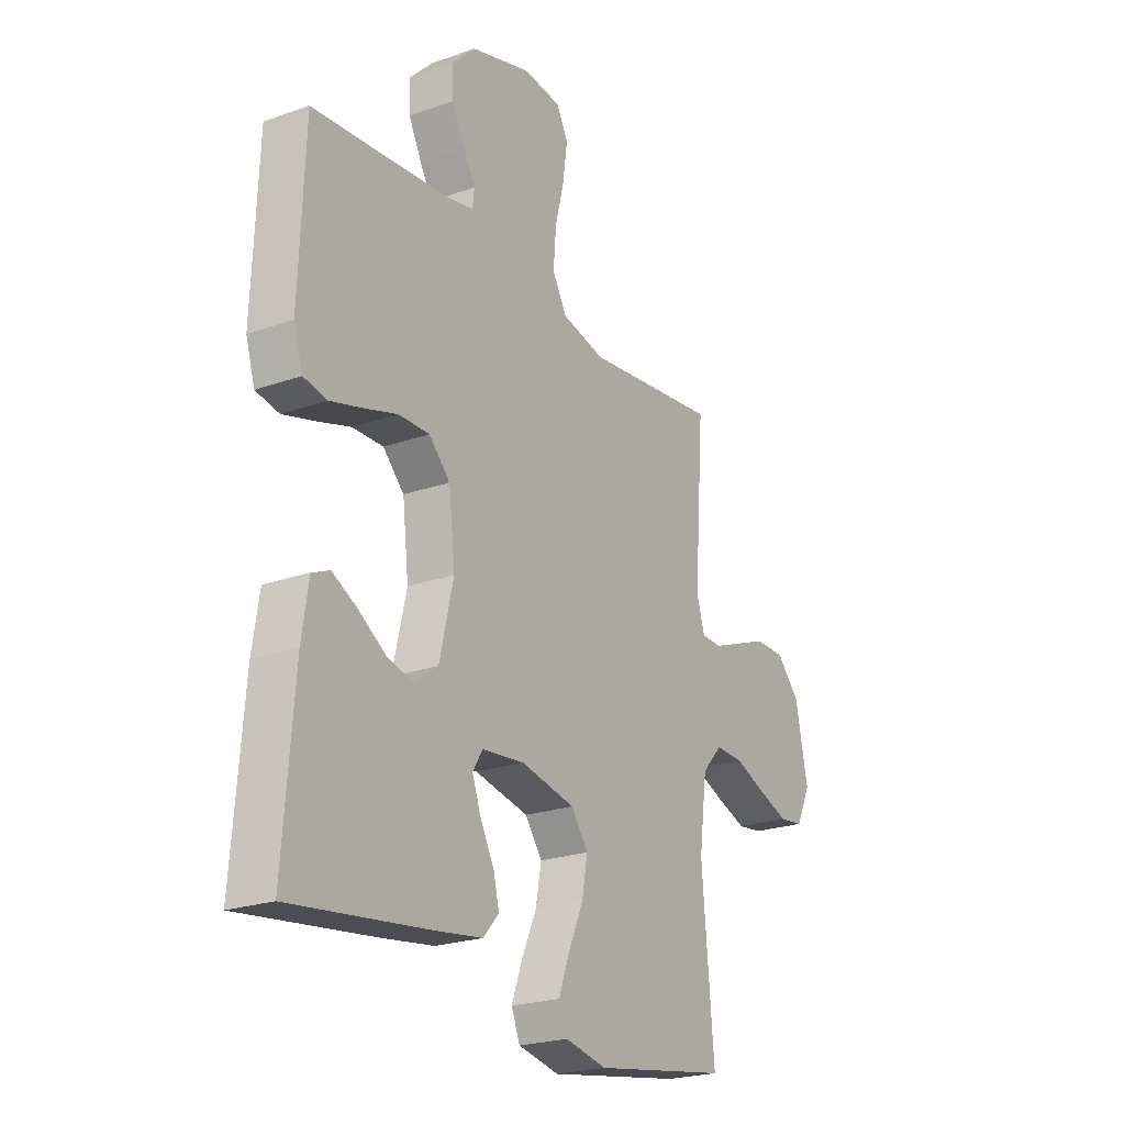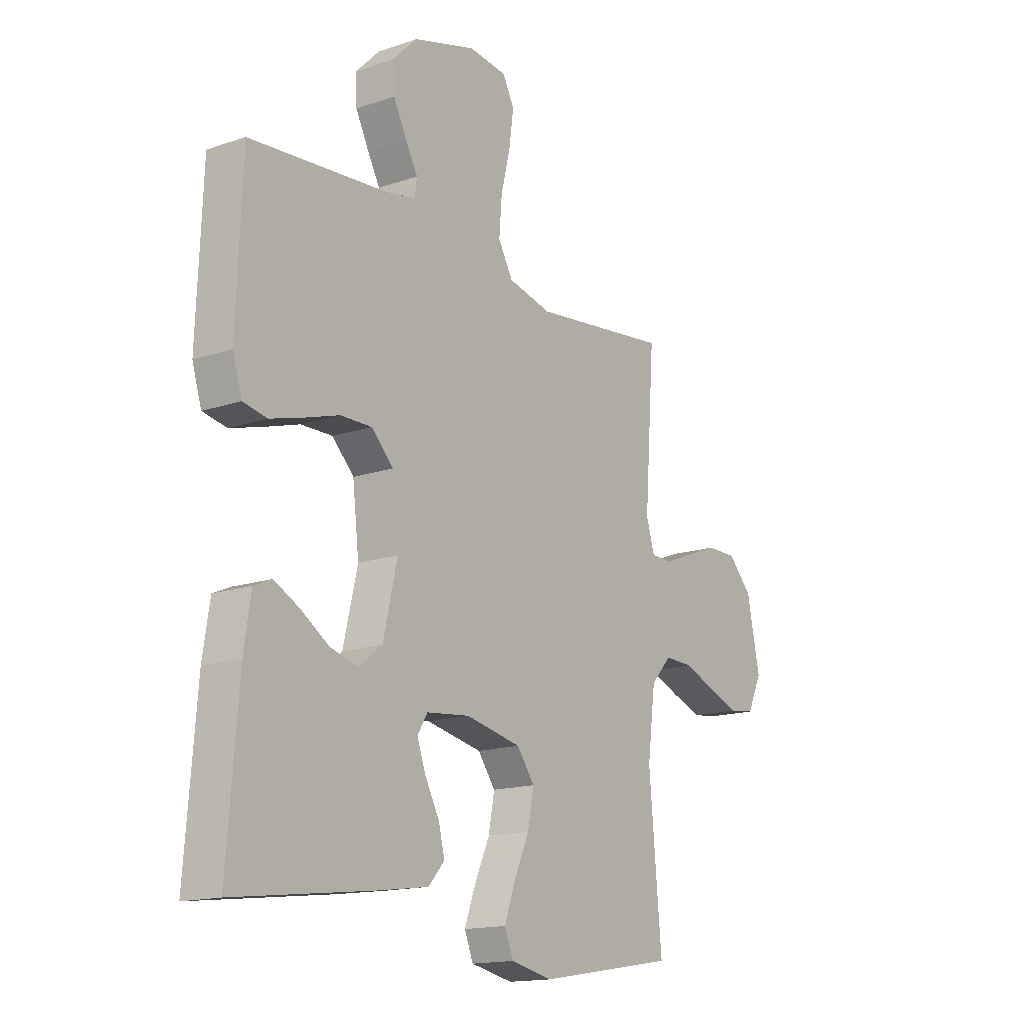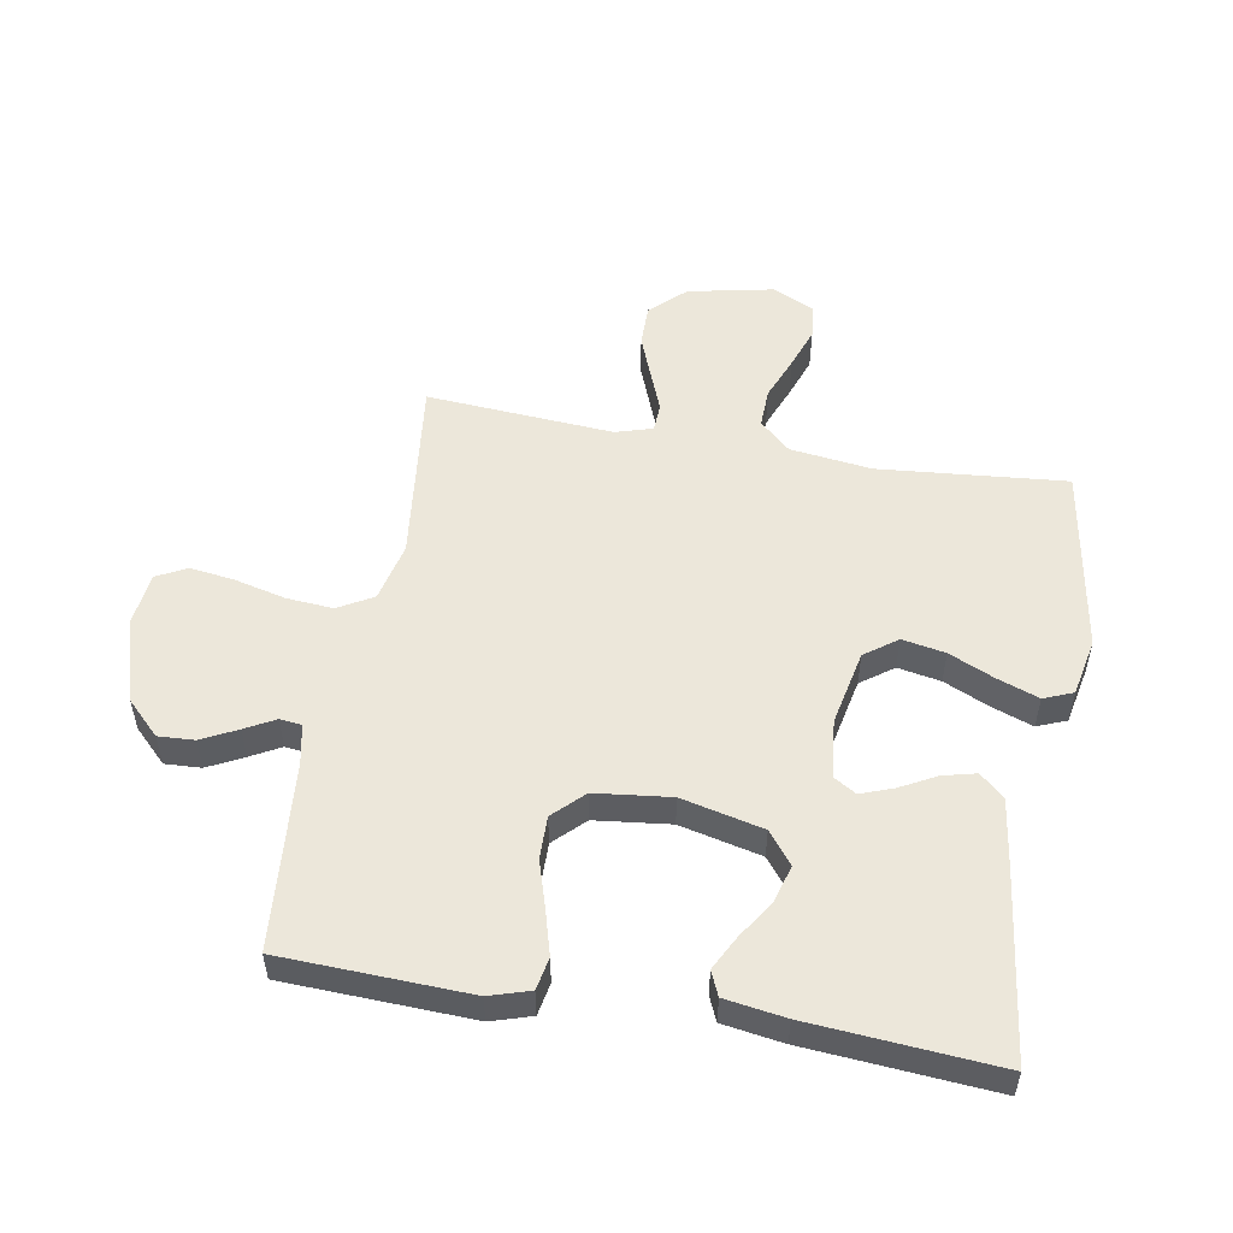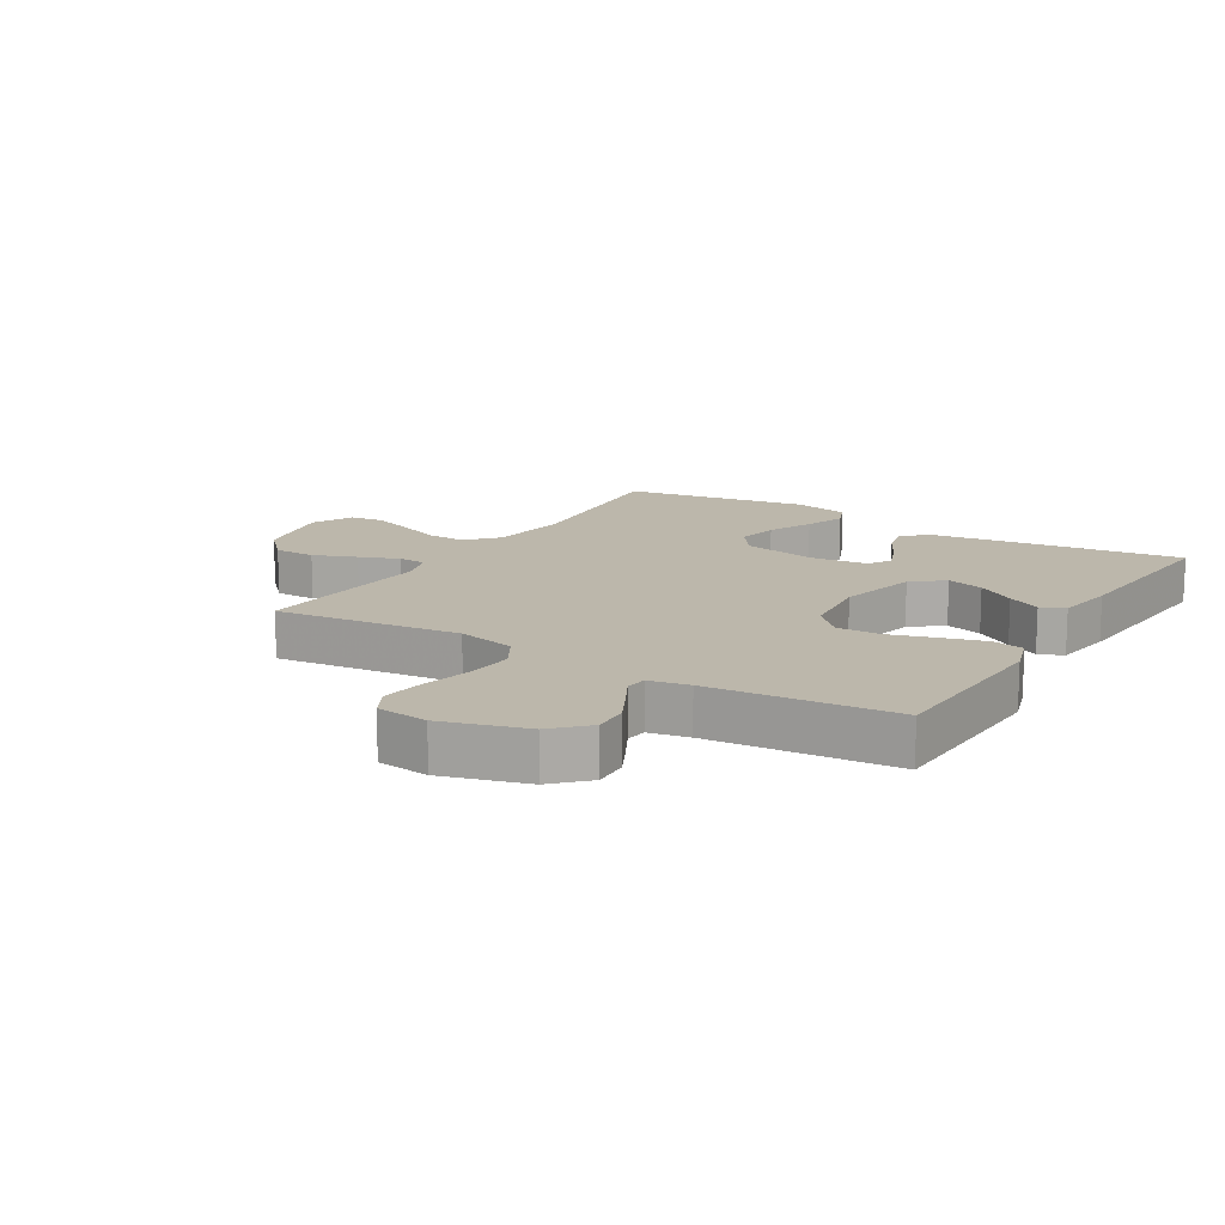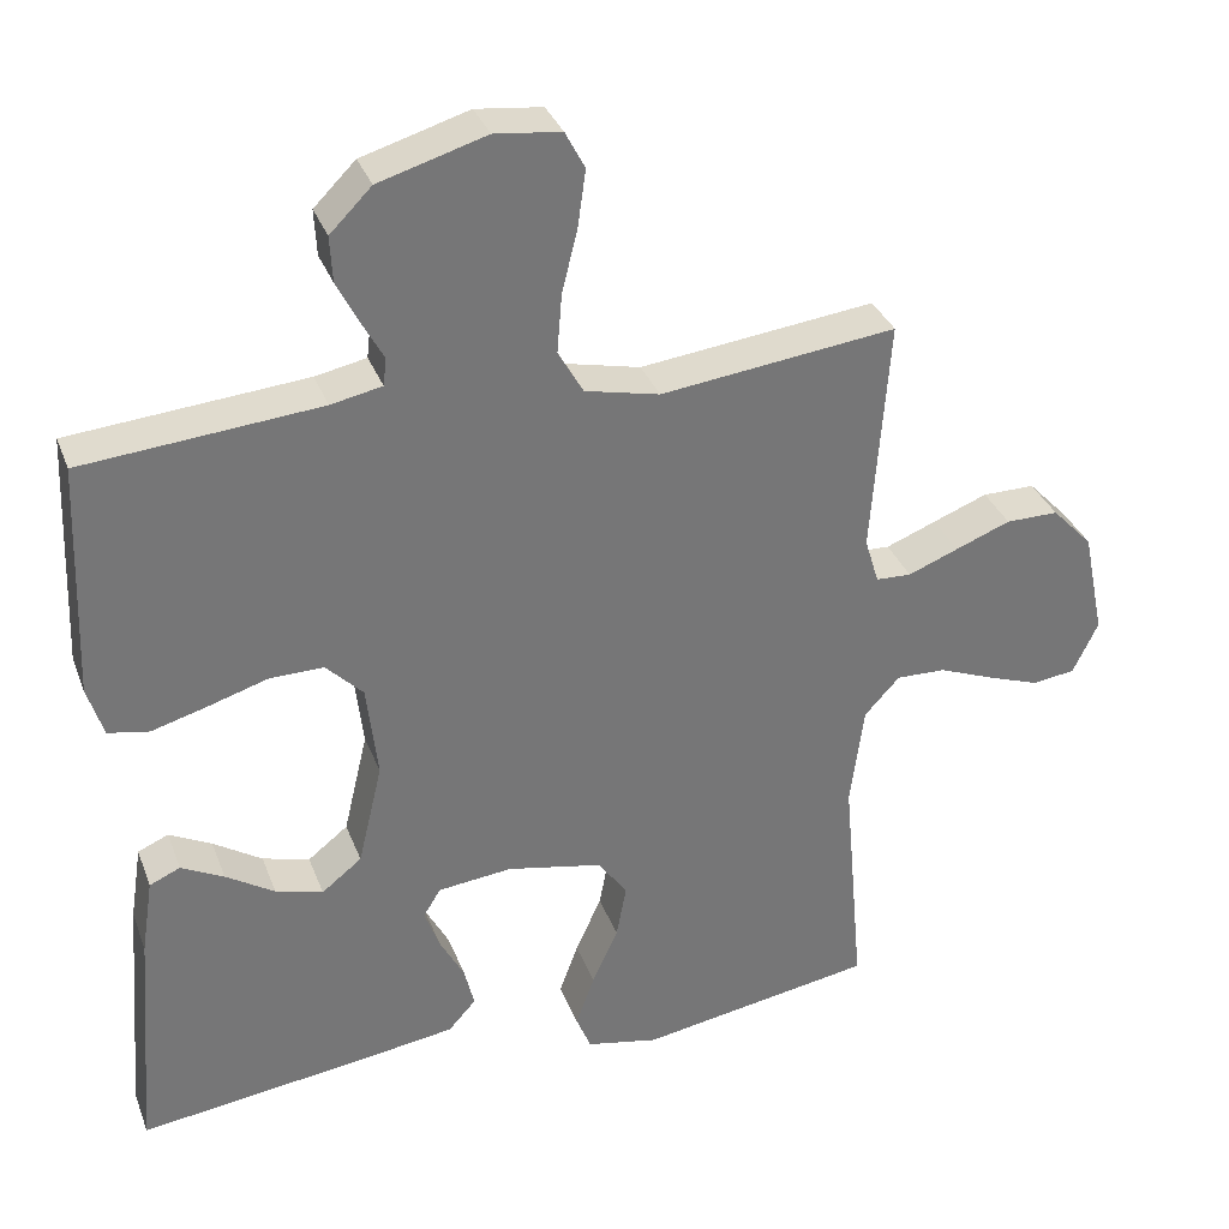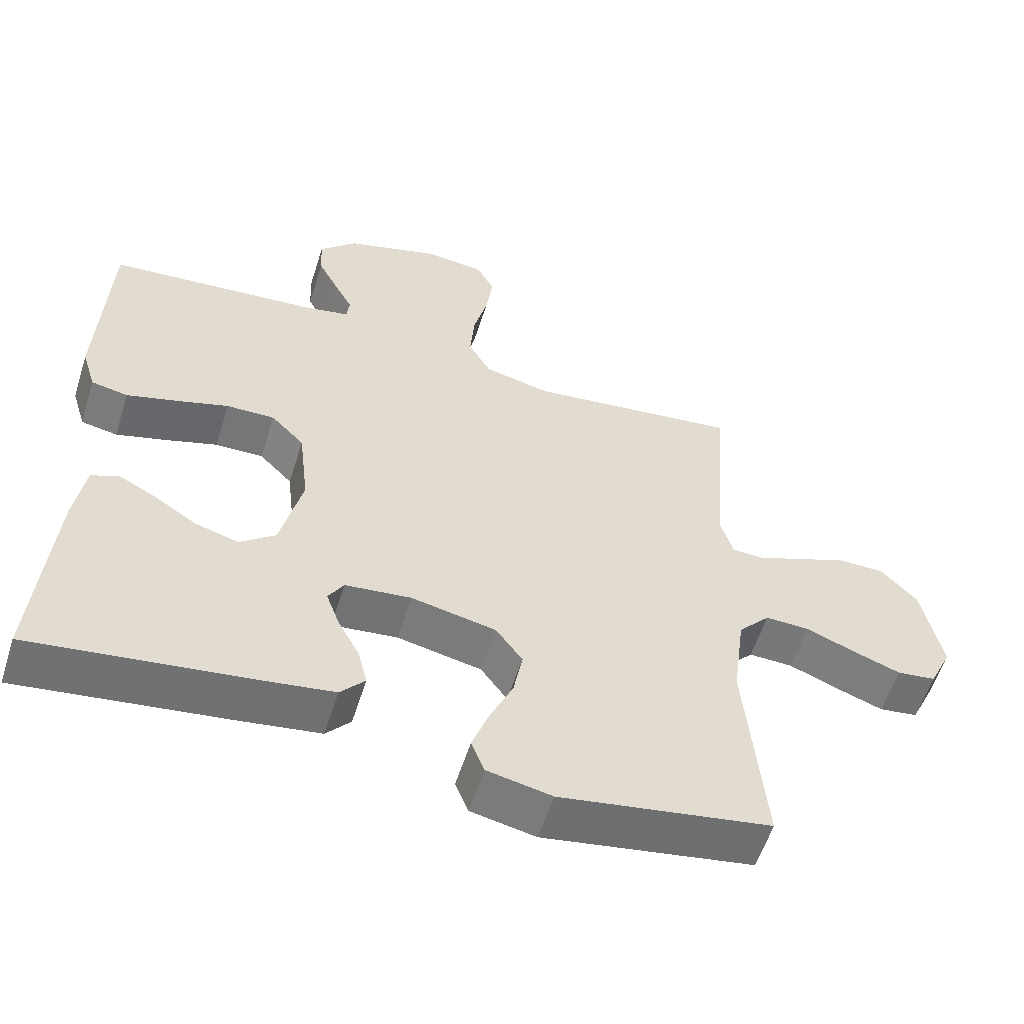
<metadata>
{"format":"obj","ext":"obj","renderer":"f3d","projection":"perspective","resolution":1024,"background":"white","views":[{"elev":-22.9,"azim":121.1,"up":"+Z"},{"elev":-15.6,"azim":125.5,"up":"+Z"},{"elev":53.0,"azim":99.9,"up":"+Y"},{"elev":14.3,"azim":31.3,"up":"+Y"},{"elev":33.7,"azim":160.9,"up":"+Z"},{"elev":-57.0,"azim":162.6,"up":"+Z"}]}
</metadata>
<code>
v 0.5 0.07 0.5
v 0.512 0.07 0.2
v 0.492 0.07 0.135
v 0.44 0.07 0.125
v 0.369 0.07 0.145
v 0.294 0.07 0.168
v 0.225 0.07 0.169
v 0.178 0.07 0.121
v 0.164 0.07 0
v 0.195 0.07 -0.131
v 0.246 0.07 -0.171
v 0.306 0.07 -0.154
v 0.368 0.07 -0.114
v 0.422 0.07 -0.086
v 0.461 0.07 -0.103
v 0.476 0.07 -0.2
v 0.5 0.07 -0.5
v 0.2 0.07 -0.462
v 0.088 0.07 -0.446
v 0.053 0.07 -0.407
v 0.066 0.07 -0.354
v 0.097 0.07 -0.296
v 0.116 0.07 -0.244
v 0.094 0.07 -0.208
v 0 0.07 -0.198
v -0.121 0.07 -0.223
v -0.159 0.07 -0.275
v -0.146 0.07 -0.344
v -0.113 0.07 -0.417
v -0.089 0.07 -0.483
v -0.108 0.07 -0.53
v -0.2 0.07 -0.549
v -0.5 0.07 -0.5
v -0.473 0.07 -0.2
v -0.49 0.07 -0.069
v -0.535 0.07 -0.02
v -0.598 0.07 -0.022
v -0.668 0.07 -0.05
v -0.735 0.07 -0.074
v -0.79 0.07 -0.067
v -0.822 0.07 0
v -0.794 0.07 0.136
v -0.742 0.07 0.191
v -0.675 0.07 0.191
v -0.605 0.07 0.164
v -0.541 0.07 0.139
v -0.496 0.07 0.141
v -0.478 0.07 0.2
v -0.5 0.07 0.5
v -0.2 0.07 0.465
v -0.105 0.07 0.487
v -0.073 0.07 0.543
v -0.079 0.07 0.618
v -0.099 0.07 0.699
v -0.109 0.07 0.771
v -0.084 0.07 0.819
v 0 0.07 0.829
v 0.136 0.07 0.789
v 0.189 0.07 0.736
v 0.186 0.07 0.678
v 0.157 0.07 0.621
v 0.131 0.07 0.573
v 0.135 0.07 0.538
v 0.2 0.07 0.525
v 0.5 0 0.5
v 0.512 0 0.2
v 0.492 0 0.135
v 0.44 0 0.125
v 0.369 0 0.145
v 0.294 0 0.168
v 0.225 0 0.169
v 0.178 0 0.121
v 0.164 0 0
v 0.195 0 -0.131
v 0.246 0 -0.171
v 0.306 0 -0.154
v 0.368 0 -0.114
v 0.422 0 -0.086
v 0.461 0 -0.103
v 0.476 0 -0.2
v 0.5 0 -0.5
v 0.2 0 -0.462
v 0.088 0 -0.446
v 0.053 0 -0.407
v 0.066 0 -0.354
v 0.097 0 -0.296
v 0.116 0 -0.244
v 0.094 0 -0.208
v 0 0 -0.198
v -0.121 0 -0.223
v -0.159 0 -0.275
v -0.146 0 -0.344
v -0.113 0 -0.417
v -0.089 0 -0.483
v -0.108 0 -0.53
v -0.2 0 -0.549
v -0.5 0 -0.5
v -0.473 0 -0.2
v -0.49 0 -0.069
v -0.535 0 -0.02
v -0.598 0 -0.022
v -0.668 0 -0.05
v -0.735 0 -0.074
v -0.79 0 -0.067
v -0.822 0 0
v -0.794 0 0.136
v -0.742 0 0.191
v -0.675 0 0.191
v -0.605 0 0.164
v -0.541 0 0.139
v -0.496 0 0.141
v -0.478 0 0.2
v -0.5 0 0.5
v -0.2 0 0.465
v -0.105 0 0.487
v -0.073 0 0.543
v -0.079 0 0.618
v -0.099 0 0.699
v -0.109 0 0.771
v -0.084 0 0.819
v 0 0 0.829
v 0.136 0 0.789
v 0.189 0 0.736
v 0.186 0 0.678
v 0.157 0 0.621
v 0.131 0 0.573
v 0.135 0 0.538
v 0.2 0 0.525
f 60 61 62
f 59 60 62
f 58 59 62
f 57 58 62
f 56 57 62
f 55 56 62
f 54 55 62
f 53 54 62
f 52 53 62 63
f 51 52 63 64
f 48 49 50
f 64 1 2
f 51 64 2
f 50 51 2
f 48 50 2
f 47 48 2
f 44 45 46
f 43 44 46
f 42 43 46
f 41 42 46
f 40 41 46
f 39 40 46
f 38 39 46
f 37 38 46
f 36 37 46 47
f 32 33 34
f 31 32 34
f 30 31 34
f 29 30 34
f 28 29 34
f 27 28 34 35
f 35 36 47
f 27 35 47
f 26 27 47
f 20 21 22
f 19 20 22
f 18 19 22
f 17 18 22
f 16 17 22
f 15 16 22
f 14 15 22
f 13 14 22
f 12 13 22
f 11 12 22 23
f 10 11 23 24
f 4 5 6
f 3 4 6
f 2 3 6
f 2 6 7
f 47 2 7
f 25 26 47
f 24 25 47
f 10 24 47
f 9 10 47
f 8 9 47
f 7 8 47
f 126 125 124
f 126 124 123
f 126 123 122
f 126 122 121
f 126 121 120
f 126 120 119
f 126 119 118
f 126 118 117
f 127 126 117 116
f 128 127 116 115
f 114 113 112
f 66 65 128
f 66 128 115
f 66 115 114
f 66 114 112
f 66 112 111
f 110 109 108
f 110 108 107
f 110 107 106
f 110 106 105
f 110 105 104
f 110 104 103
f 110 103 102
f 110 102 101
f 111 110 101 100
f 98 97 96
f 98 96 95
f 98 95 94
f 98 94 93
f 98 93 92
f 99 98 92 91
f 111 100 99
f 111 99 91
f 111 91 90
f 86 85 84
f 86 84 83
f 86 83 82
f 86 82 81
f 86 81 80
f 86 80 79
f 86 79 78
f 86 78 77
f 86 77 76
f 87 86 76 75
f 88 87 75 74
f 70 69 68
f 70 68 67
f 70 67 66
f 71 70 66
f 71 66 111
f 111 90 89
f 111 89 88
f 111 88 74
f 111 74 73
f 111 73 72
f 111 72 71
f 1 65 66 2
f 2 66 67 3
f 3 67 68 4
f 4 68 69 5
f 5 69 70 6
f 6 70 71 7
f 7 71 72 8
f 8 72 73 9
f 9 73 74 10
f 10 74 75 11
f 11 75 76 12
f 12 76 77 13
f 13 77 78 14
f 14 78 79 15
f 15 79 80 16
f 16 80 81 17
f 17 81 82 18
f 18 82 83 19
f 19 83 84 20
f 20 84 85 21
f 21 85 86 22
f 22 86 87 23
f 23 87 88 24
f 24 88 89 25
f 25 89 90 26
f 26 90 91 27
f 27 91 92 28
f 28 92 93 29
f 29 93 94 30
f 30 94 95 31
f 31 95 96 32
f 32 96 97 33
f 33 97 98 34
f 34 98 99 35
f 35 99 100 36
f 36 100 101 37
f 37 101 102 38
f 38 102 103 39
f 39 103 104 40
f 40 104 105 41
f 41 105 106 42
f 42 106 107 43
f 43 107 108 44
f 44 108 109 45
f 45 109 110 46
f 46 110 111 47
f 47 111 112 48
f 48 112 113 49
f 49 113 114 50
f 50 114 115 51
f 51 115 116 52
f 52 116 117 53
f 53 117 118 54
f 54 118 119 55
f 55 119 120 56
f 56 120 121 57
f 57 121 122 58
f 58 122 123 59
f 59 123 124 60
f 60 124 125 61
f 61 125 126 62
f 62 126 127 63
f 63 127 128 64
f 64 128 65 1

</code>
